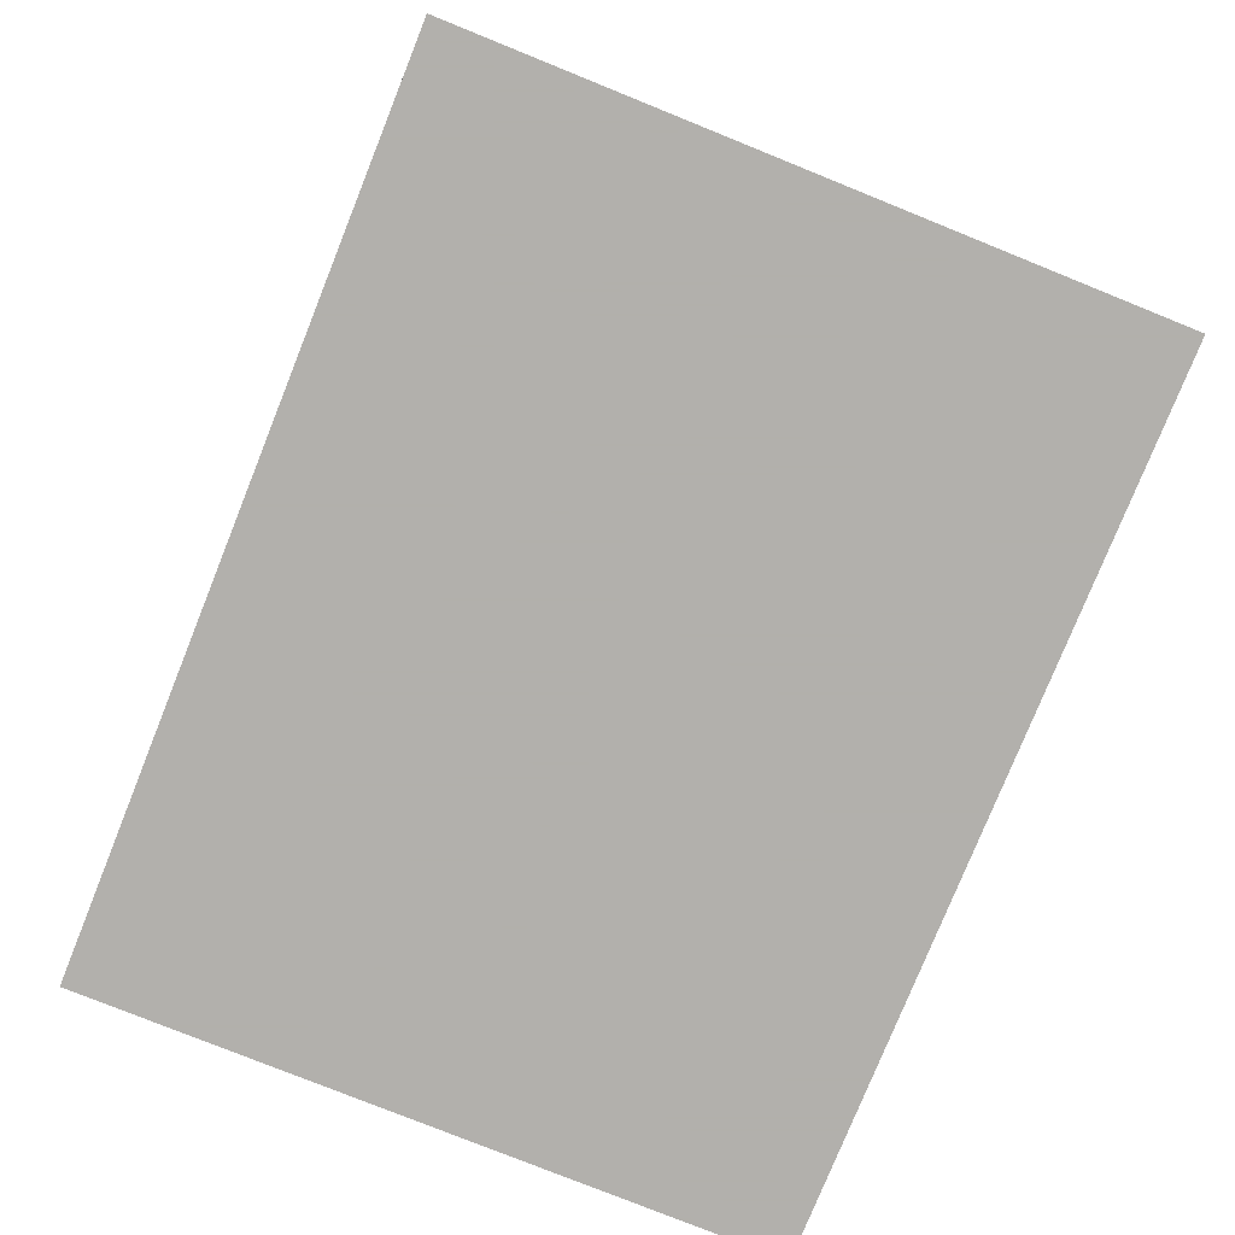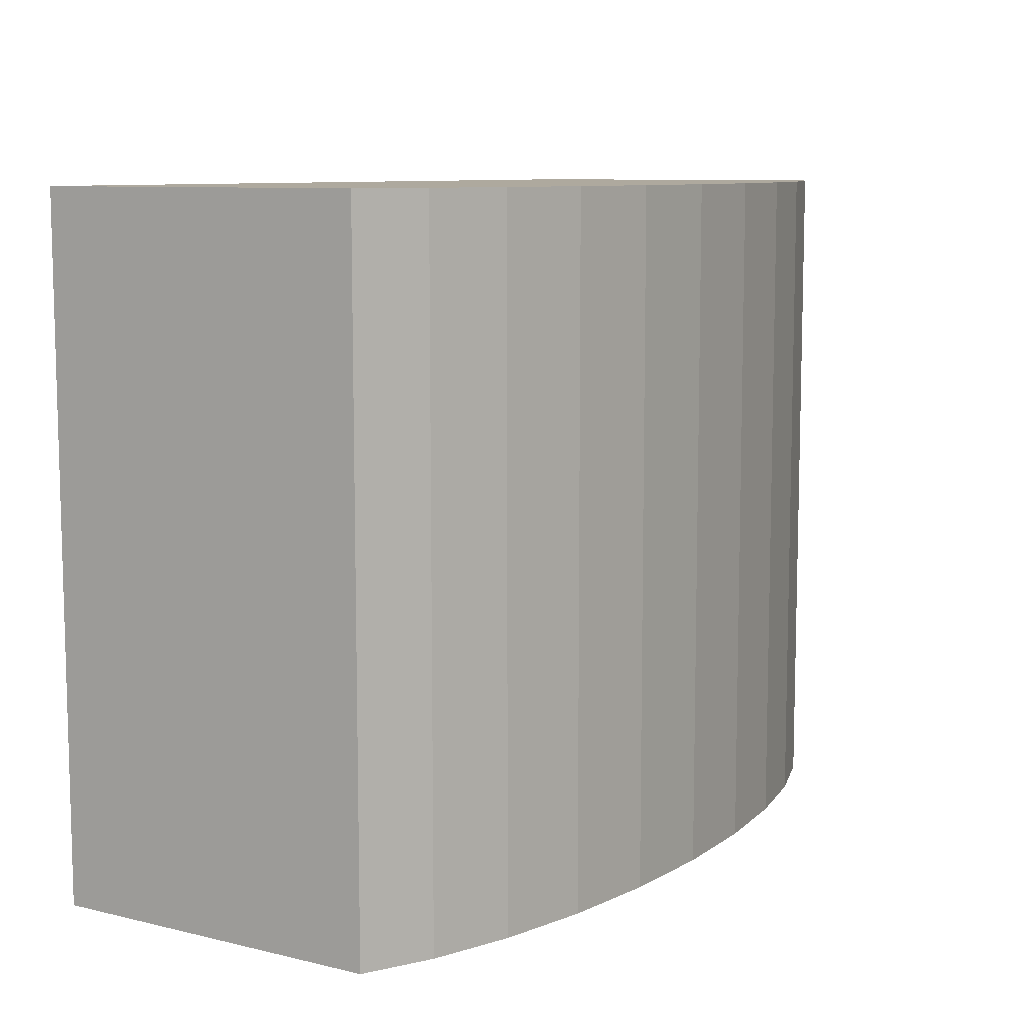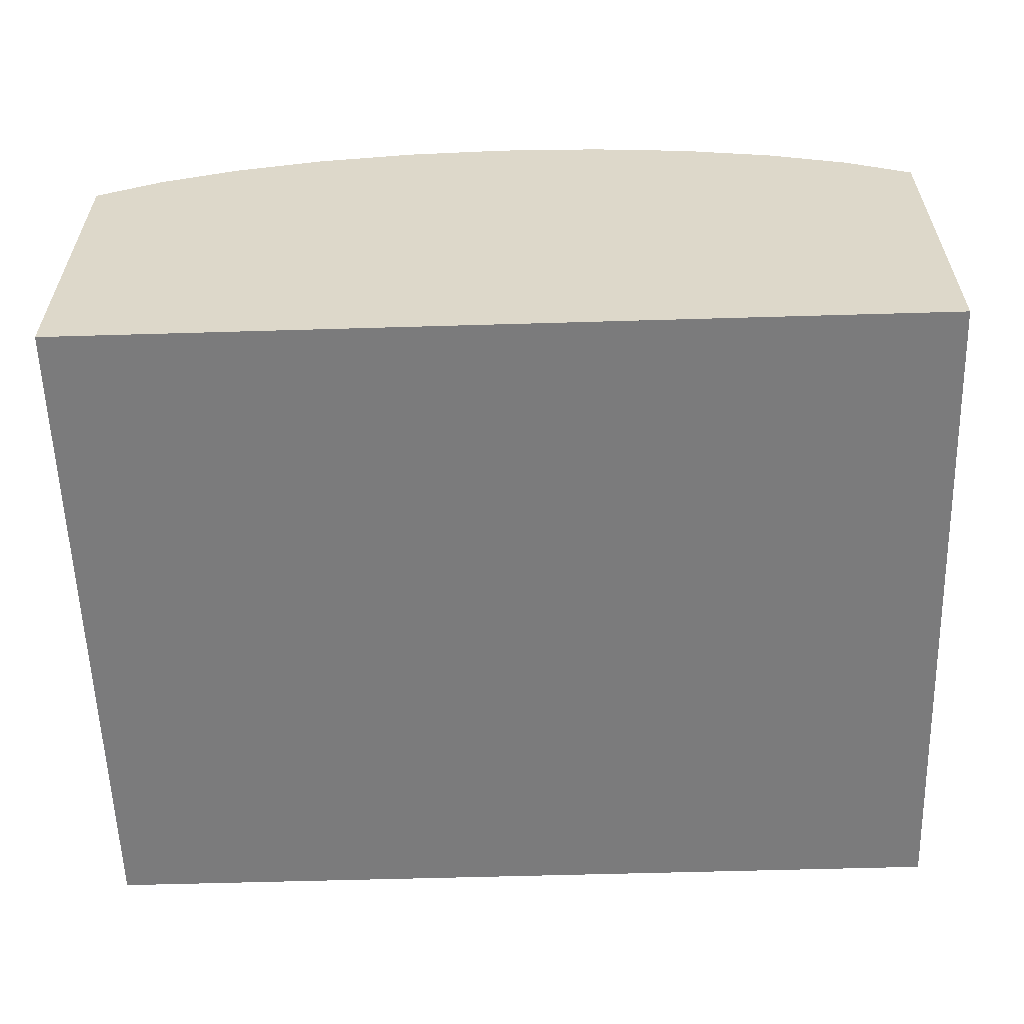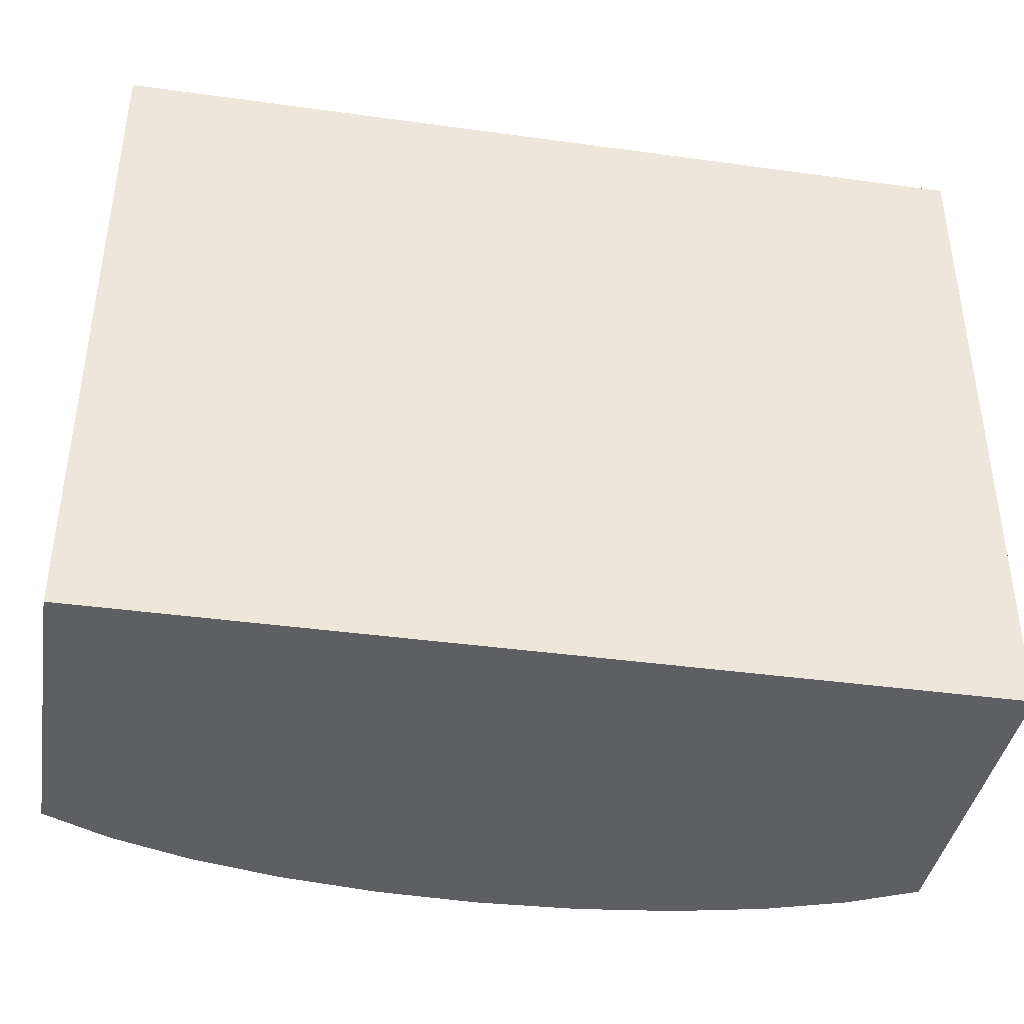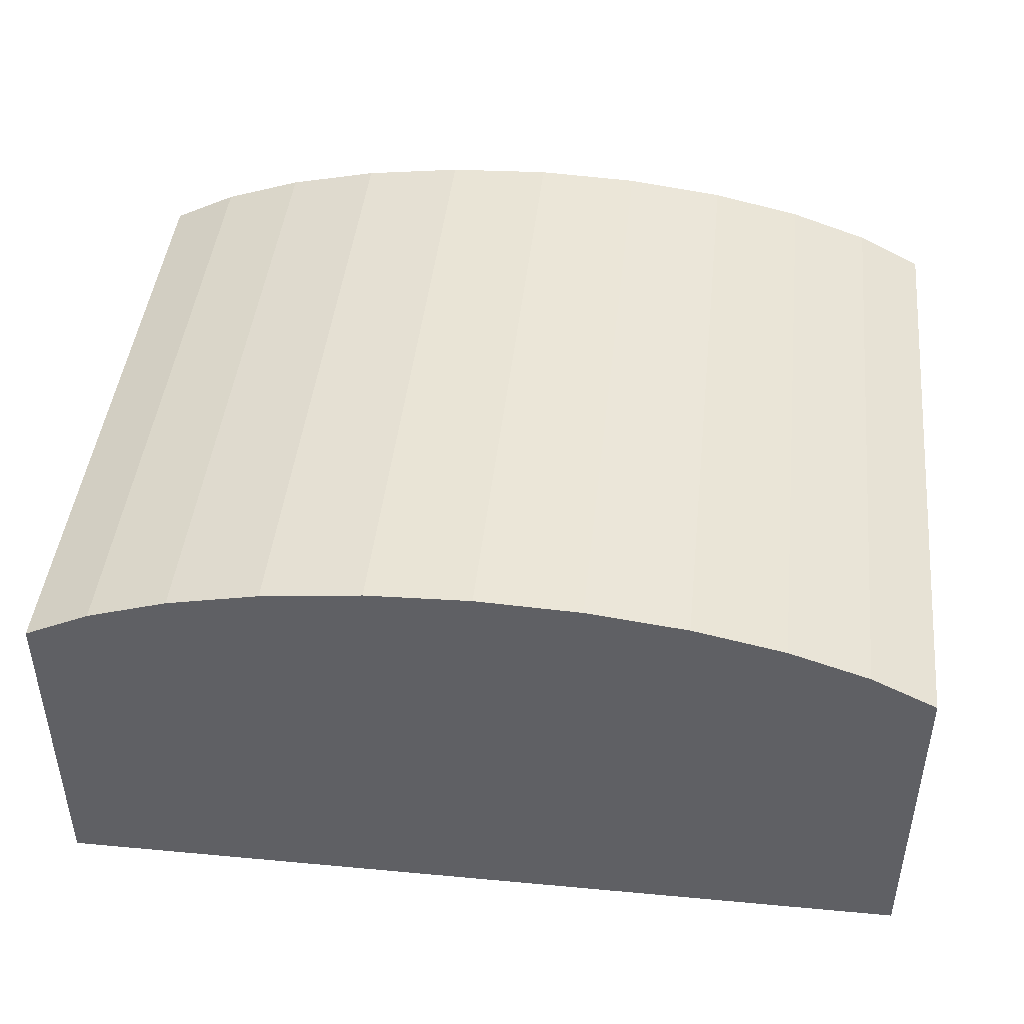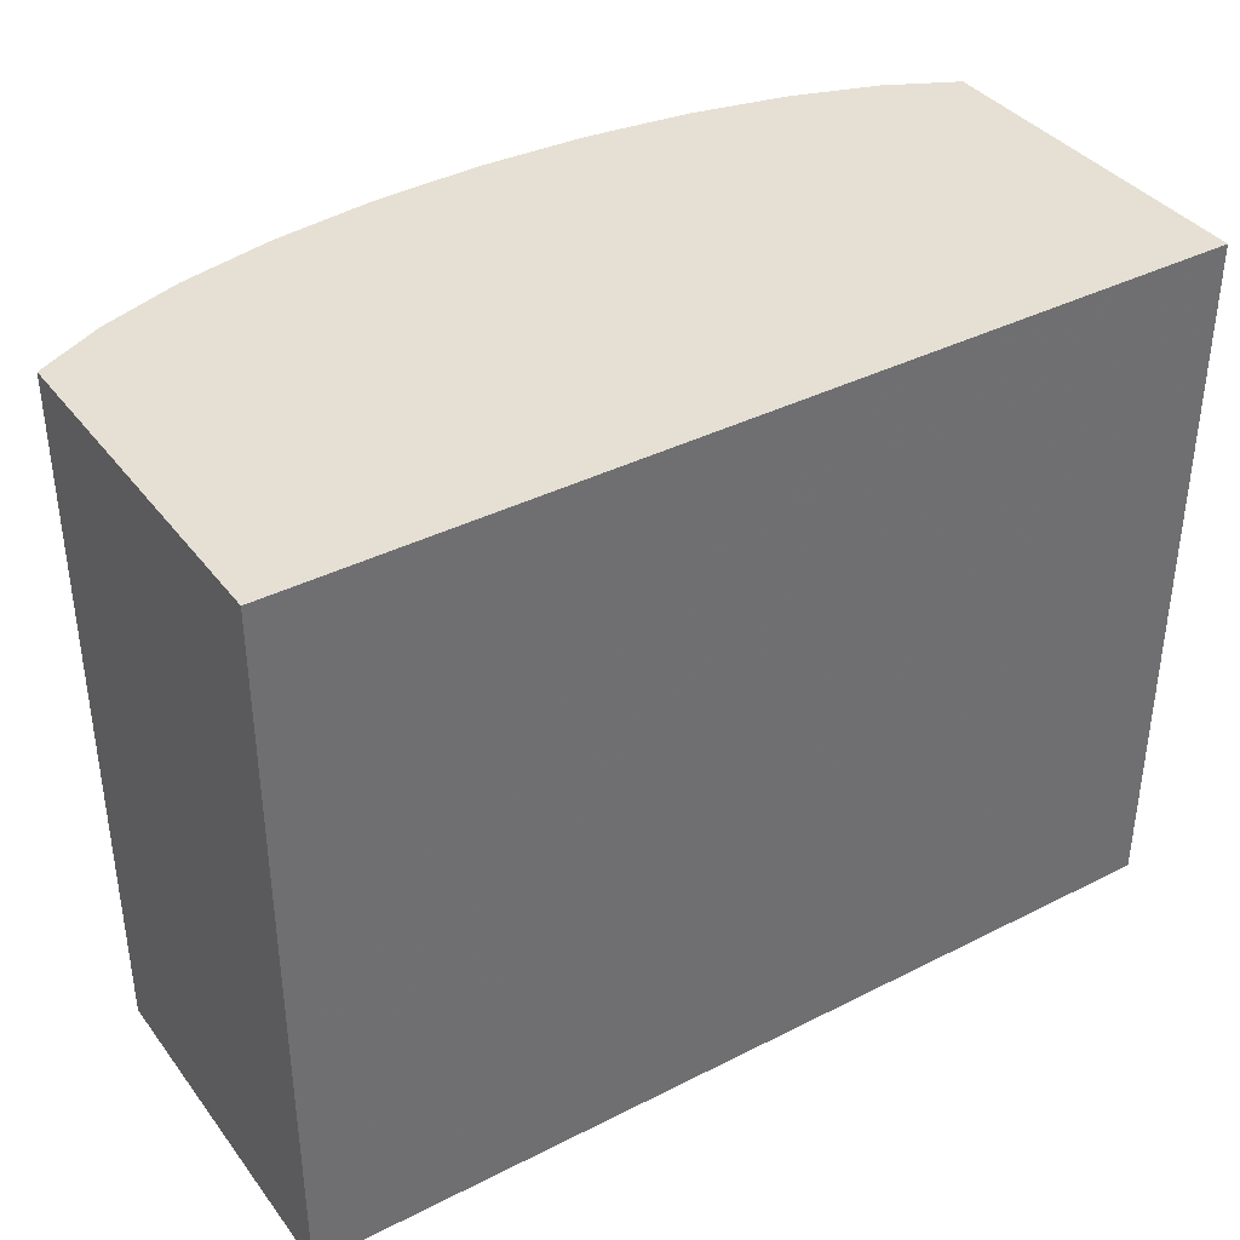
<metadata>
{"format":"obj","ext":"obj","renderer":"f3d","projection":"perspective","resolution":1024,"background":"white","views":[{"elev":-78.6,"azim":-111.9,"up":"+Z"},{"elev":9.0,"azim":-57.6,"up":"+Y"},{"elev":-58.5,"azim":-178.2,"up":"+Z"},{"elev":-39.9,"azim":170.4,"up":"+Y"},{"elev":44.6,"azim":6.2,"up":"+Z"},{"elev":38.0,"azim":147.2,"up":"+Y"}]}
</metadata>
<code>
v -2.551 0.4902 1.57
v 2.813 -4.977 -1.422
v 3.984 -4.976 -0.01122
v 3.984 -4.976 -0.34
v 3.984 -4.976 0.3307
v 3.984 -4.976 1.002
v 3.984 -4.976 0.6727
v 3.456 -4.976 1.57
v -0.3734 -4.979 2.05
v -3.074 -4.981 1.305
v 2.808 0.4946 1.788
v 3.984 -4.976 -1.422
v 2.074 0.494 1.95
v 3.984 -4.976 1.305
v 1.278 0.4933 -1.422
v -1.903 -4.98 -1.422
v 2.079 -4.977 -1.422
v 0.4546 -4.979 2.084
v 0.4501 0.4926 -1.422
v -1.174 0.4913 -1.422
v -0.3779 0.492 -1.422
v -3.074 -4.981 1.002
v -3.074 -4.981 0.6727
v -3.074 -4.981 -0.01122
v -3.074 -4.981 -0.34
v -3.074 -4.981 0.3307
v -1.903 -4.98 1.788
v -2.551 0.4902 -1.422
v 1.283 -4.978 2.05
v 2.808 0.4946 -1.422
v 3.979 0.4955 -0.01122
v 3.979 0.4955 -0.34
v 3.979 0.4955 0.3307
v 3.979 0.4955 1.002
v 3.979 0.4955 0.6727
v -3.074 -4.981 -1.422
v 3.451 0.4951 1.57
v -1.17 -4.98 1.95
v -0.3779 0.492 2.05
v -3.079 0.4897 1.305
v 3.979 0.4955 -1.422
v 3.979 0.4955 1.305
v -1.908 0.4907 -1.422
v 3.456 -4.976 -1.422
v 2.074 0.494 -1.422
v 0.4501 0.4926 2.084
v -2.546 -4.981 1.57
v -3.079 0.4897 1.002
v -3.079 0.4897 0.6727
v -3.079 0.4897 -0.01122
v -3.079 0.4897 -0.34
v -3.079 0.4897 0.3307
v 2.813 -4.977 1.788
v -1.908 0.4907 1.788
v 1.278 0.4933 2.05
v 2.079 -4.977 1.95
v 1.283 -4.978 -1.422
v -3.079 0.4897 -1.422
v -1.174 0.4913 1.95
v 0.4546 -4.979 -1.422
v -1.17 -4.98 -1.422
v -0.3734 -4.979 -1.422
v 3.451 0.4951 -1.422
v -2.546 -4.981 -1.422
f 33 5 31
f 31 5 3
f 31 3 32
f 32 3 4
f 32 4 41
f 41 4 12
f 41 12 63
f 63 12 44
f 63 44 30
f 30 44 2
f 30 2 45
f 45 2 17
f 45 17 15
f 15 17 57
f 15 57 19
f 19 57 60
f 19 60 21
f 21 60 62
f 21 62 20
f 20 62 61
f 20 61 43
f 43 61 16
f 43 16 28
f 28 16 64
f 28 64 58
f 58 64 36
f 58 36 51
f 51 36 25
f 51 25 50
f 50 25 24
f 50 24 52
f 52 24 26
f 52 26 49
f 49 26 23
f 49 23 48
f 48 23 22
f 48 22 40
f 40 22 10
f 40 10 1
f 1 10 47
f 1 47 54
f 54 47 27
f 54 27 59
f 59 27 38
f 59 38 39
f 39 38 9
f 39 9 46
f 46 9 18
f 46 18 55
f 55 18 29
f 55 29 13
f 13 29 56
f 13 56 11
f 11 56 53
f 11 53 37
f 37 53 8
f 37 8 42
f 42 8 14
f 42 14 34
f 34 14 6
f 31 32 33
f 35 33 34
f 41 63 32
f 33 32 34
f 63 30 32
f 45 15 30
f 32 30 34
f 42 34 37
f 11 37 13
f 55 13 46
f 39 46 59
f 54 59 1
f 40 1 48
f 52 49 50
f 48 1 49
f 59 46 1
f 13 37 46
f 34 30 37
f 19 21 15
f 30 15 37
f 46 37 1
f 49 1 50
f 51 50 58
f 28 58 43
f 21 20 15
f 58 50 43
f 20 43 15
f 37 15 1
f 50 1 43
f 43 1 15
f 34 6 35
f 35 6 7
f 35 7 33
f 33 7 5
f 5 7 3
f 12 4 44
f 7 6 3
f 4 3 44
f 2 44 17
f 60 57 62
f 17 44 57
f 3 6 44
f 14 8 6
f 53 56 8
f 29 18 56
f 9 38 18
f 27 47 38
f 10 22 47
f 26 24 23
f 22 23 47
f 38 47 18
f 56 18 8
f 6 8 44
f 62 57 61
f 44 8 57
f 18 47 8
f 23 24 47
f 25 36 24
f 64 16 36
f 61 57 16
f 8 47 57
f 24 36 47
f 57 47 16
f 36 16 47

</code>
